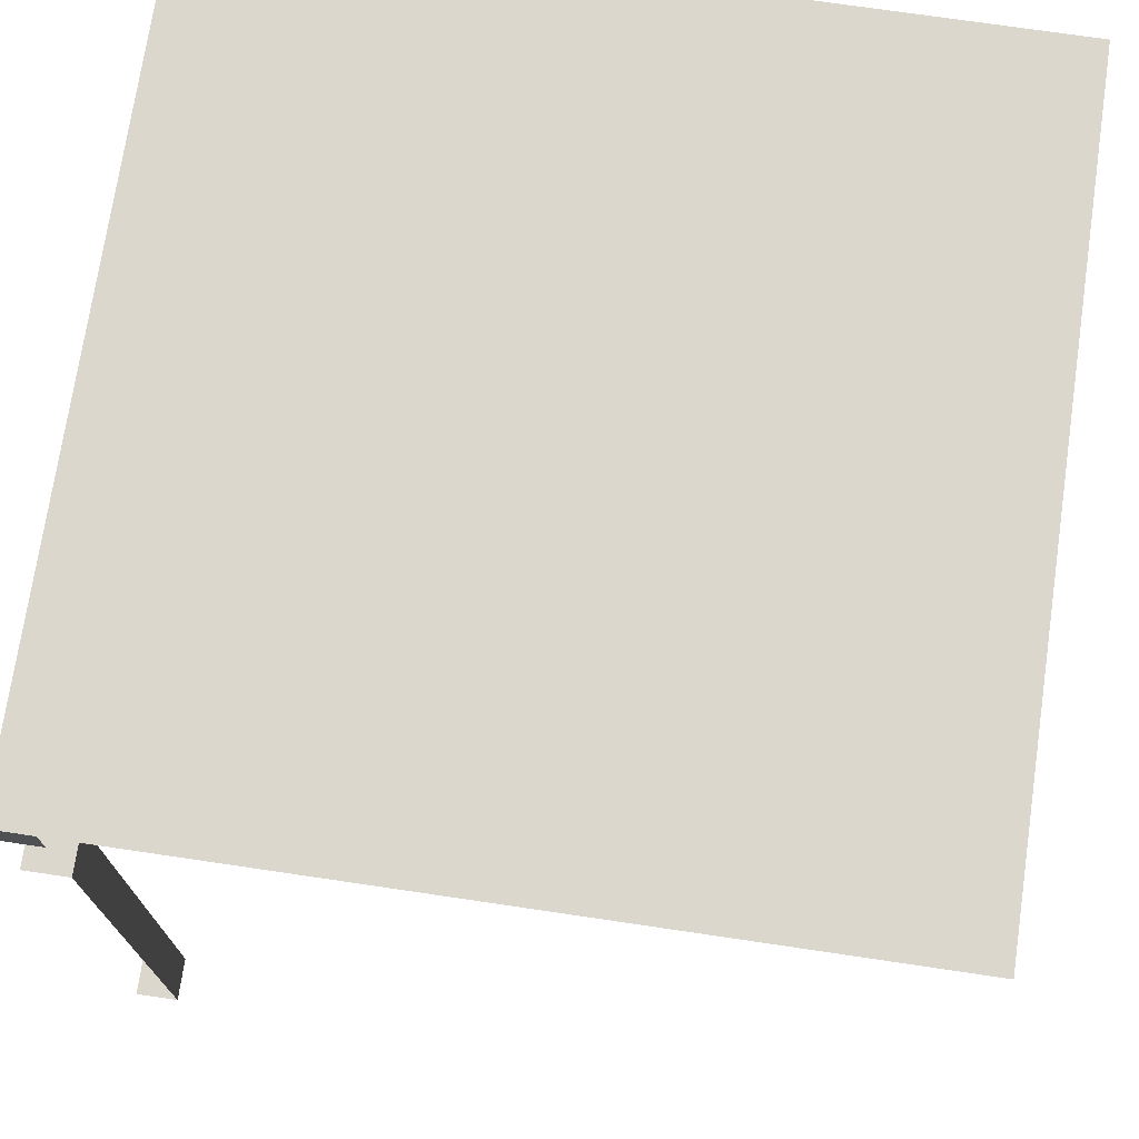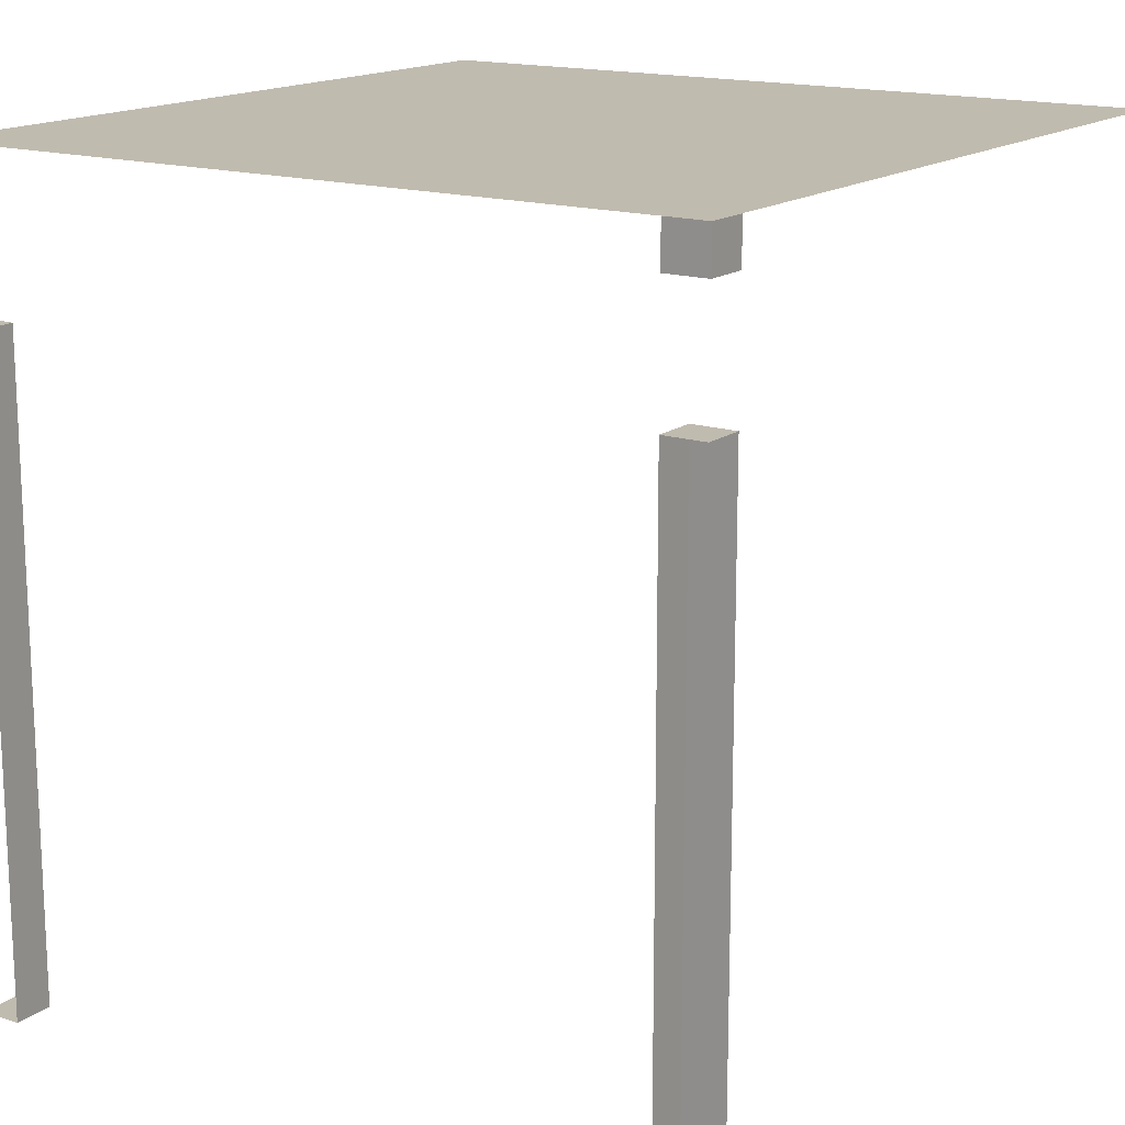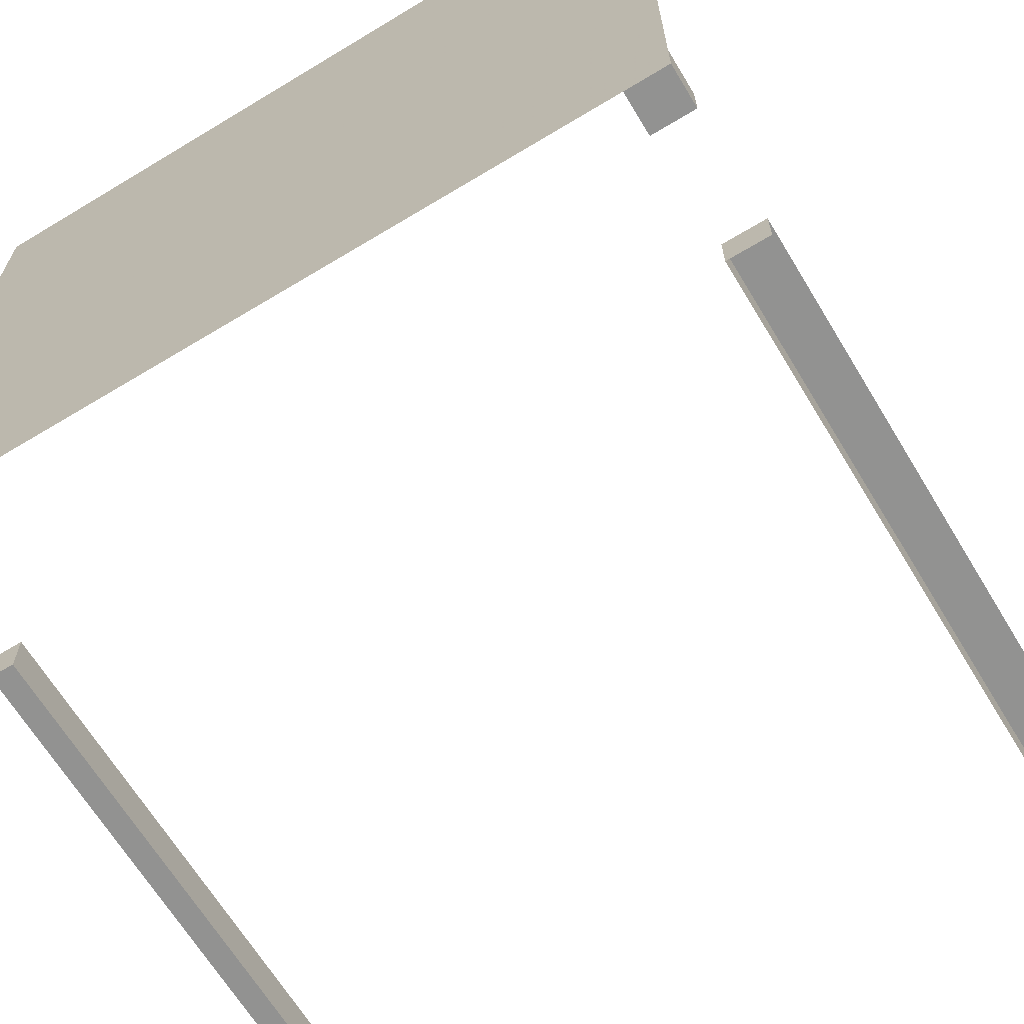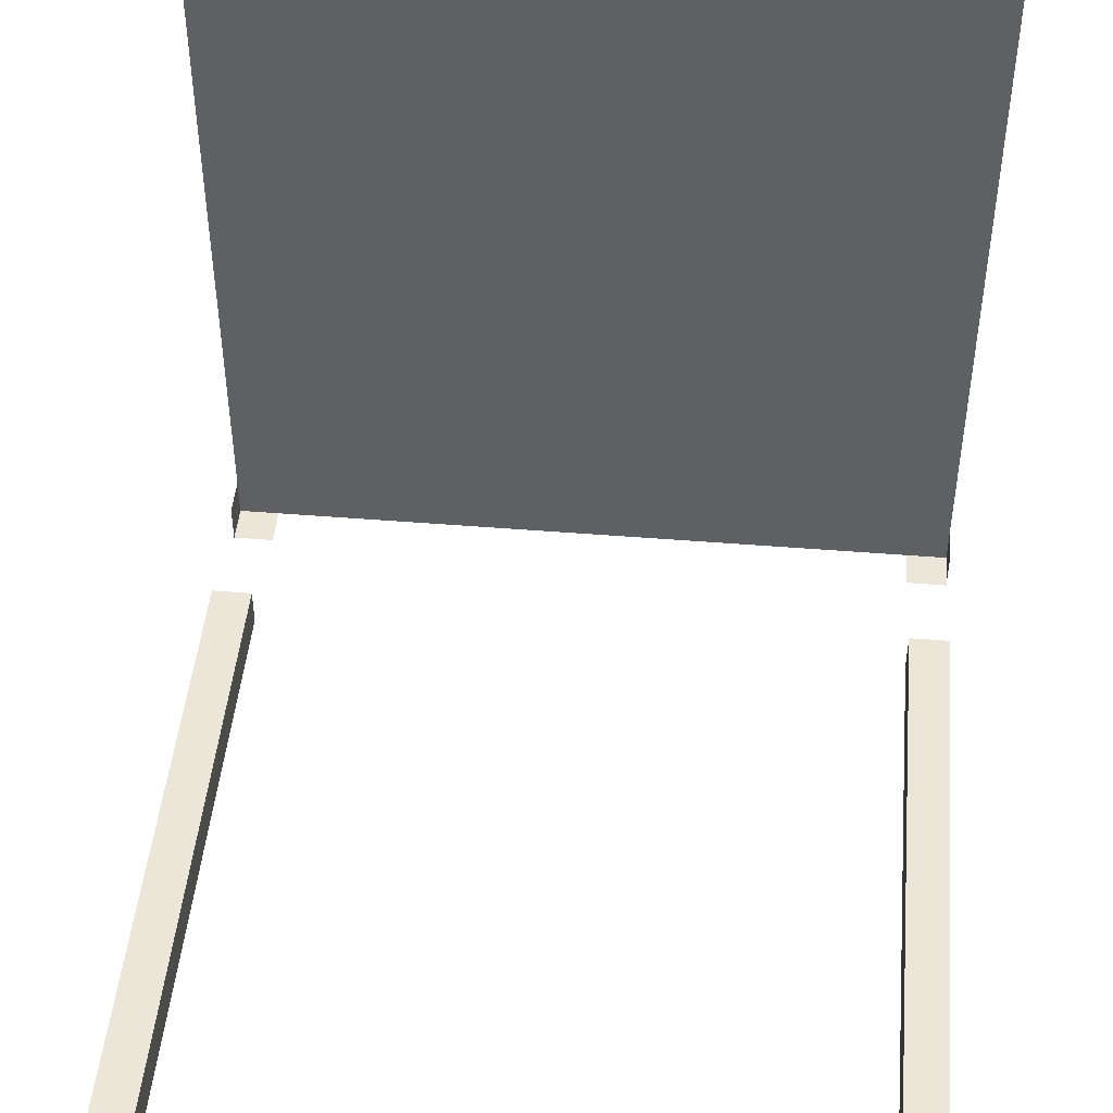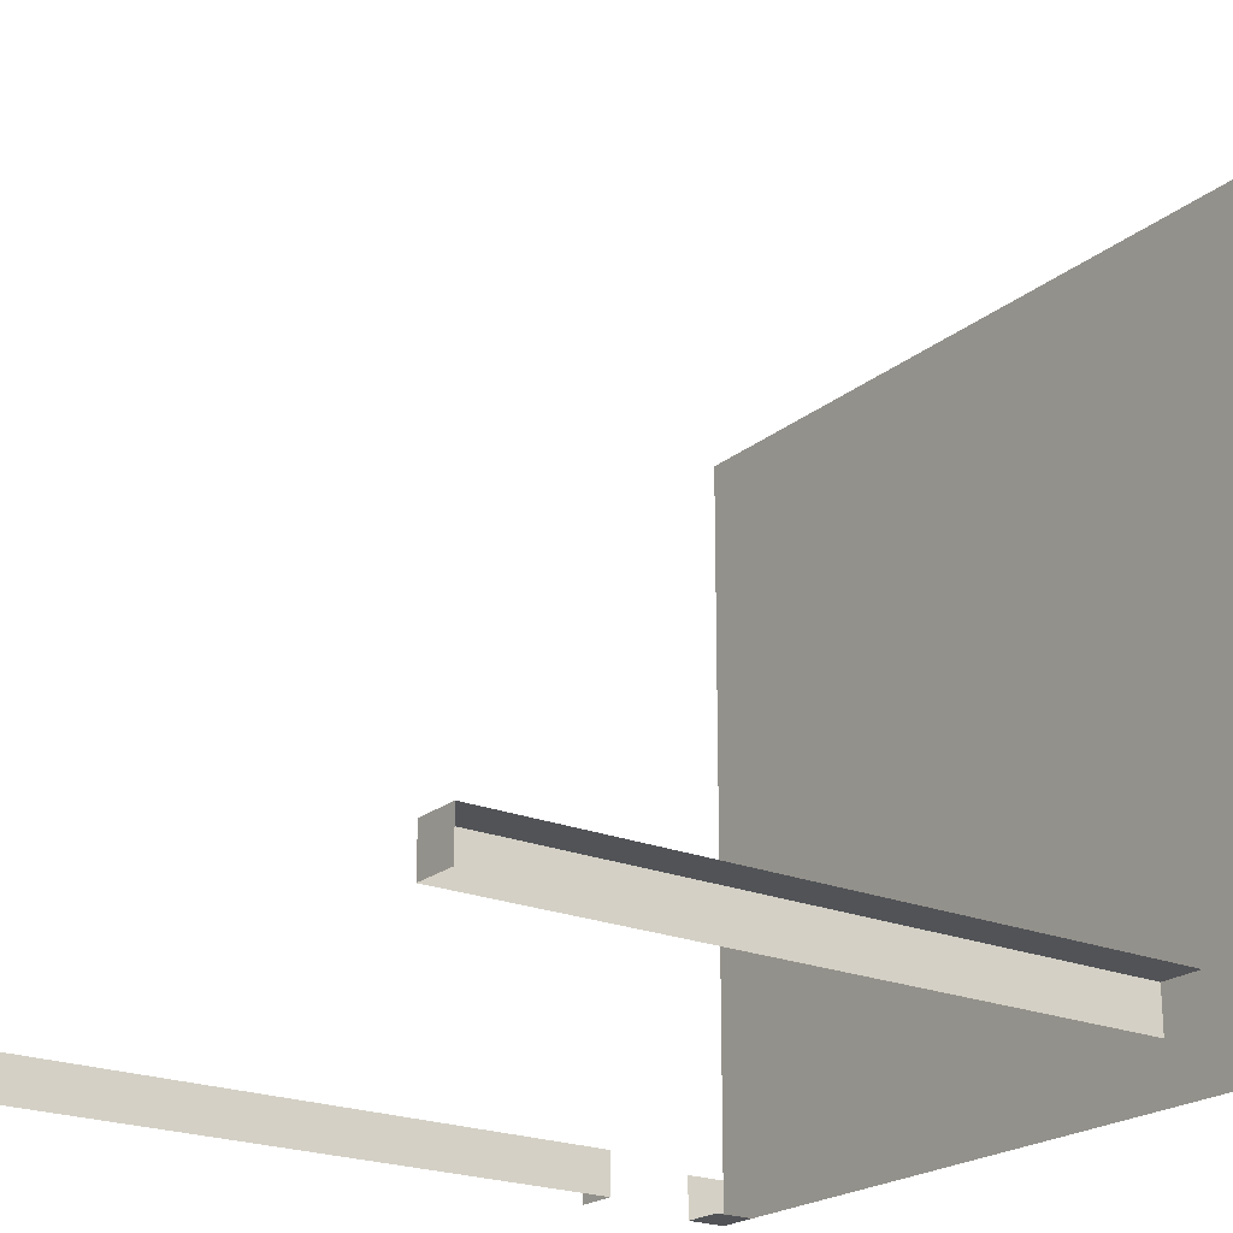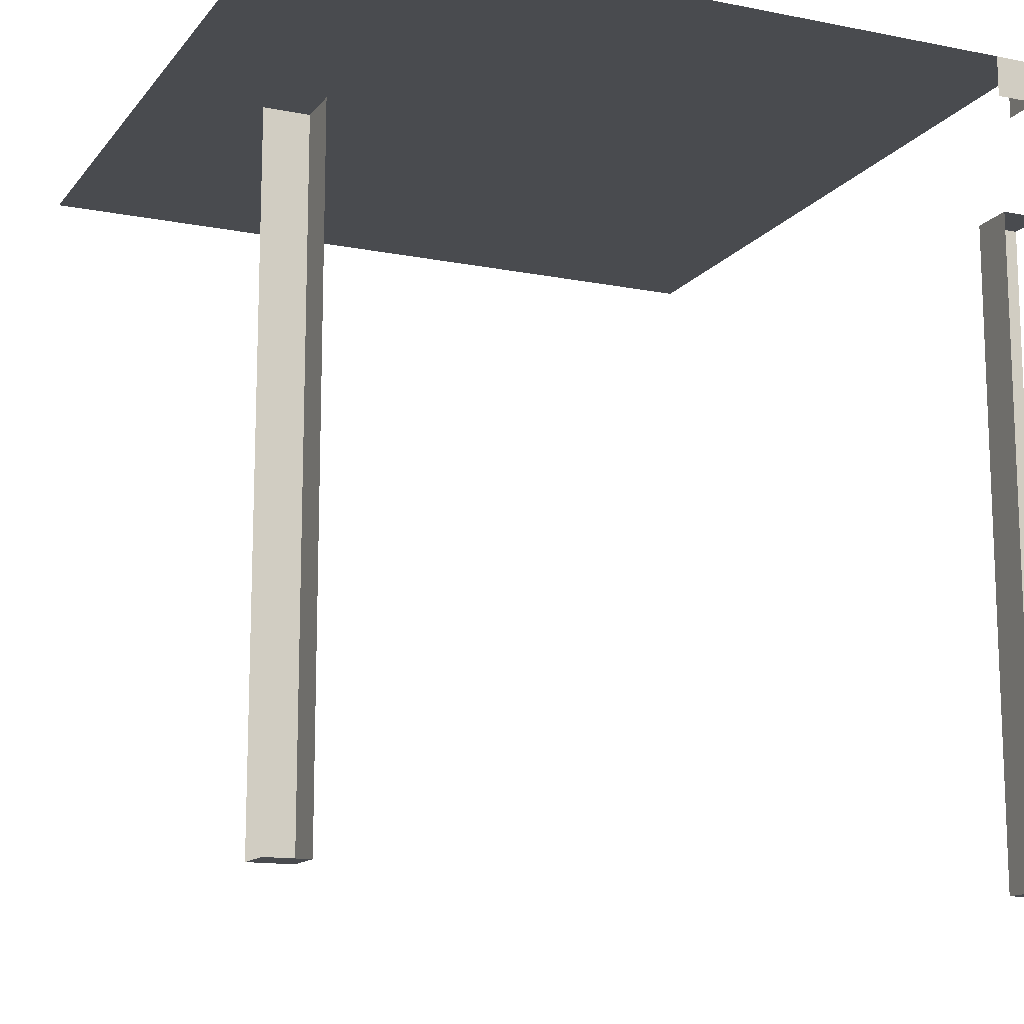
<metadata>
{"format":"obj","ext":"obj","renderer":"f3d","projection":"perspective","resolution":1024,"background":"white","views":[{"elev":72.9,"azim":-81.6,"up":"+Y"},{"elev":16.0,"azim":-146.1,"up":"+Y"},{"elev":-66.2,"azim":-148.8,"up":"+Z"},{"elev":46.4,"azim":5.3,"up":"+Z"},{"elev":-22.0,"azim":54.0,"up":"+Z"},{"elev":-13.7,"azim":156.1,"up":"+Y"}]}
</metadata>
<code>
o Claimed_11111010
v -1.113 2.313 -1.25
v -1.113 0.2197 -1.25
v -1.25 2.313 -1.25
v -1.25 0.2197 -1.25
v -1.25 0.2197 -1.113
v -1.25 2.313 -1.113
v -1.113 0.2197 -1.113
v -1.113 2.313 -1.113
v -1.113 2.83 -1.25
v -1.113 2.697 -1.25
v -1.25 2.697 -1.25
v -1.25 2.83 -1.25
v -1.25 2.697 -1.113
v -1.25 2.83 -1.113
v 1.113 2.83 -1.25
v 1.113 2.697 -1.25
v 1.25 2.83 -1.25
v 1.25 2.697 -1.25
v 1.25 2.697 -1.113
v 1.25 2.83 -1.113
v 1.113 2.313 -1.113
v 1.113 0.2197 -1.113
v 1.113 2.313 -1.25
v 1.113 0.2197 -1.25
v 1.25 0.2197 -1.25
v 1.25 2.313 -1.25
v 1.25 0.2197 -1.113
v 1.25 2.313 -1.113
v -1.25 2.83 1.25
v 1.25 2.83 1.25
v -1.25 0.2197 -1.113
v -1.113 0.2197 -1.113
v -1.113 0.2197 -1.113
v -1.113 0.2197 -1.25
v -1.25 2.313 -1.113
v -1.113 2.313 -1.113
v -1.113 2.313 -1.113
v -1.113 2.313 -1.25
v -1.25 2.697 -1.25
v -1.25 2.83 -1.25
v -1.25 2.83 -1.25
v 1.25 2.83 -1.25
v 1.25 2.83 -1.25
v 1.25 2.697 -1.25
v 1.113 2.313 -1.113
v 1.113 2.313 -1.113
v 1.113 0.2197 -1.113
v 1.113 0.2197 -1.113
v 1.25 2.313 -1.113
v 1.113 2.313 -1.25
v 1.25 0.2197 -1.113
v 1.113 0.2197 -1.25
f 36 1 2
f 7 31 6
f 5 33 34
f 38 37 35
f 10 11 12
f 14 40 39
f 15 17 18
f 19 44 42
f 28 45 23
f 24 47 27
f 22 52 50
f 48 46 49
f 29 30 43
f 32 36 2
f 8 7 6
f 4 5 34
f 3 38 35
f 9 10 12
f 13 14 39
f 16 15 18
f 20 19 42
f 26 28 23
f 25 24 27
f 21 22 50
f 51 48 49
f 41 29 43

</code>
